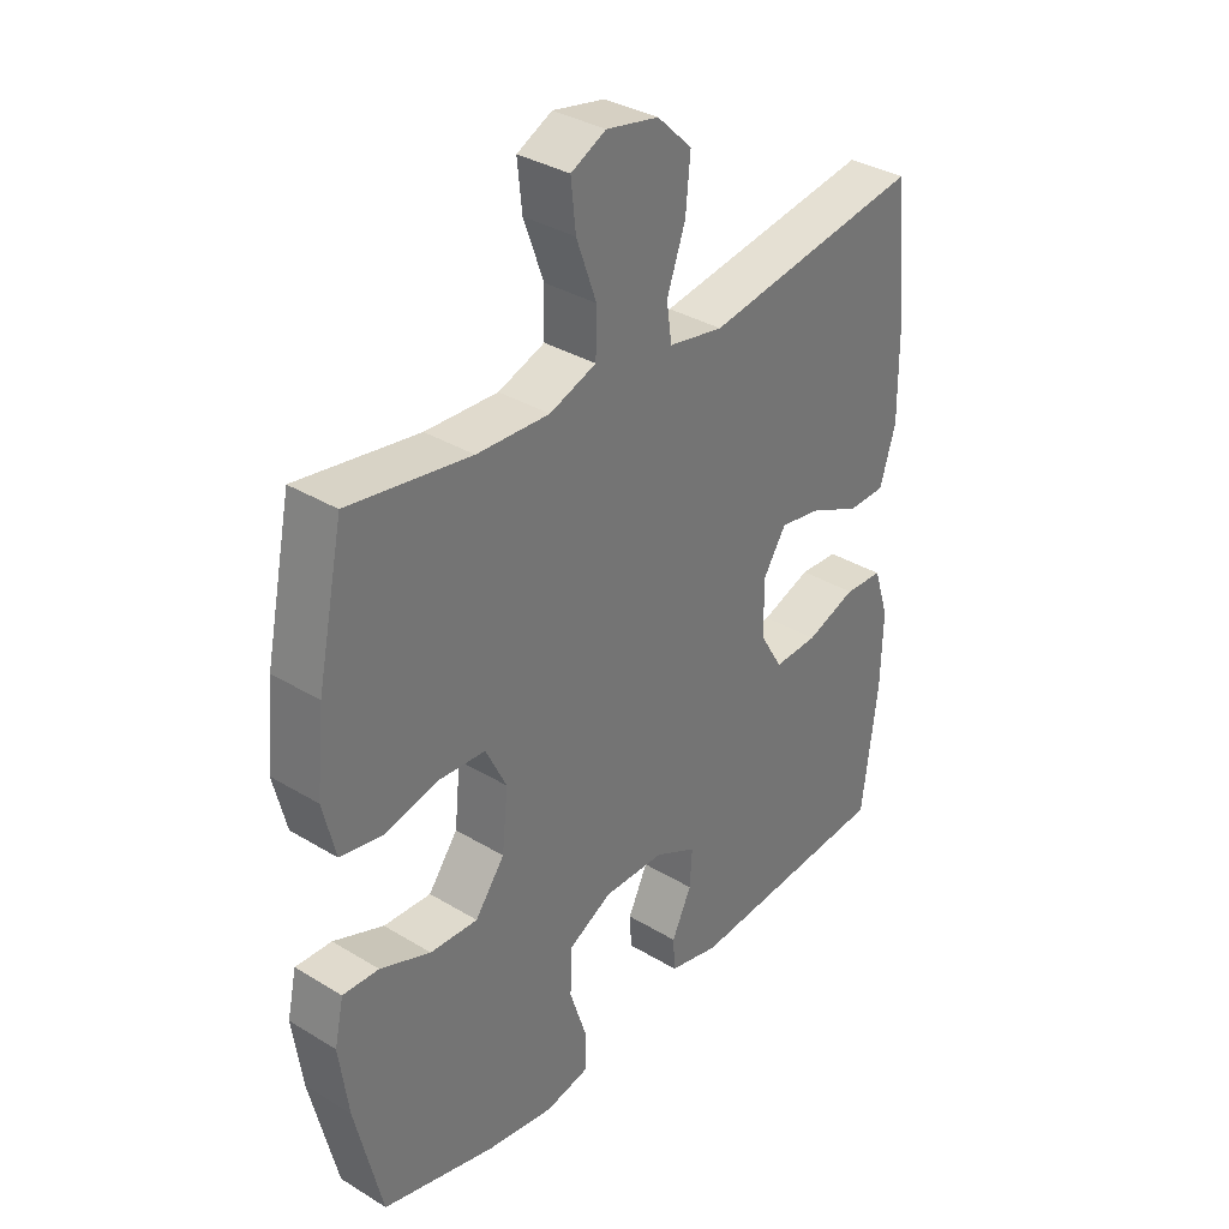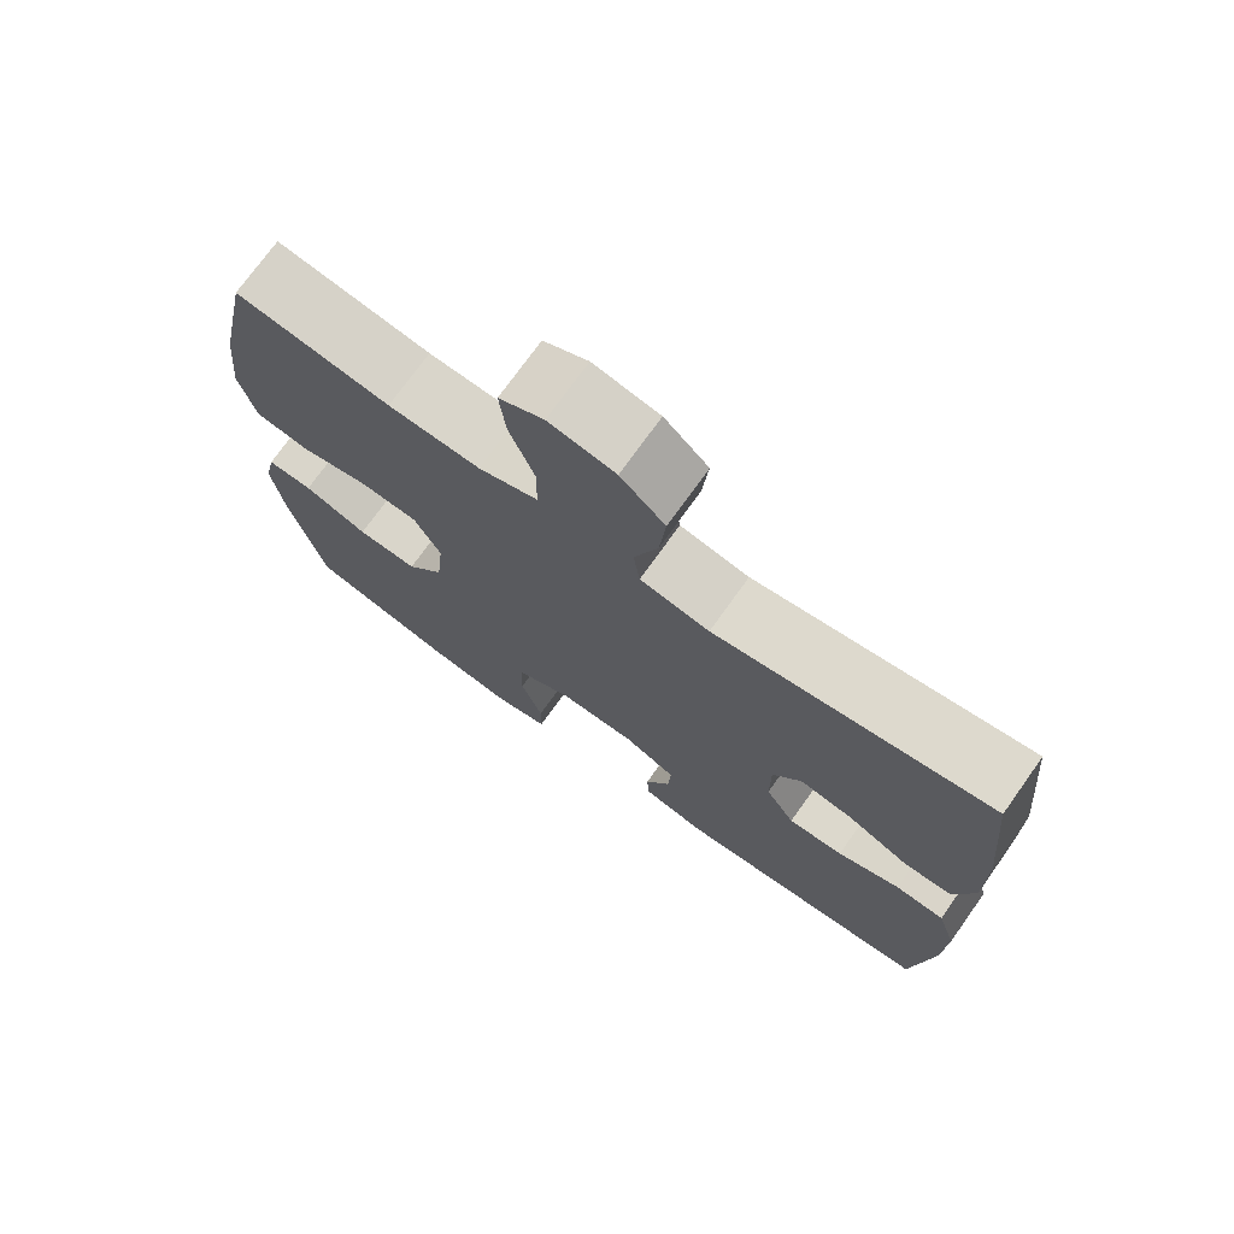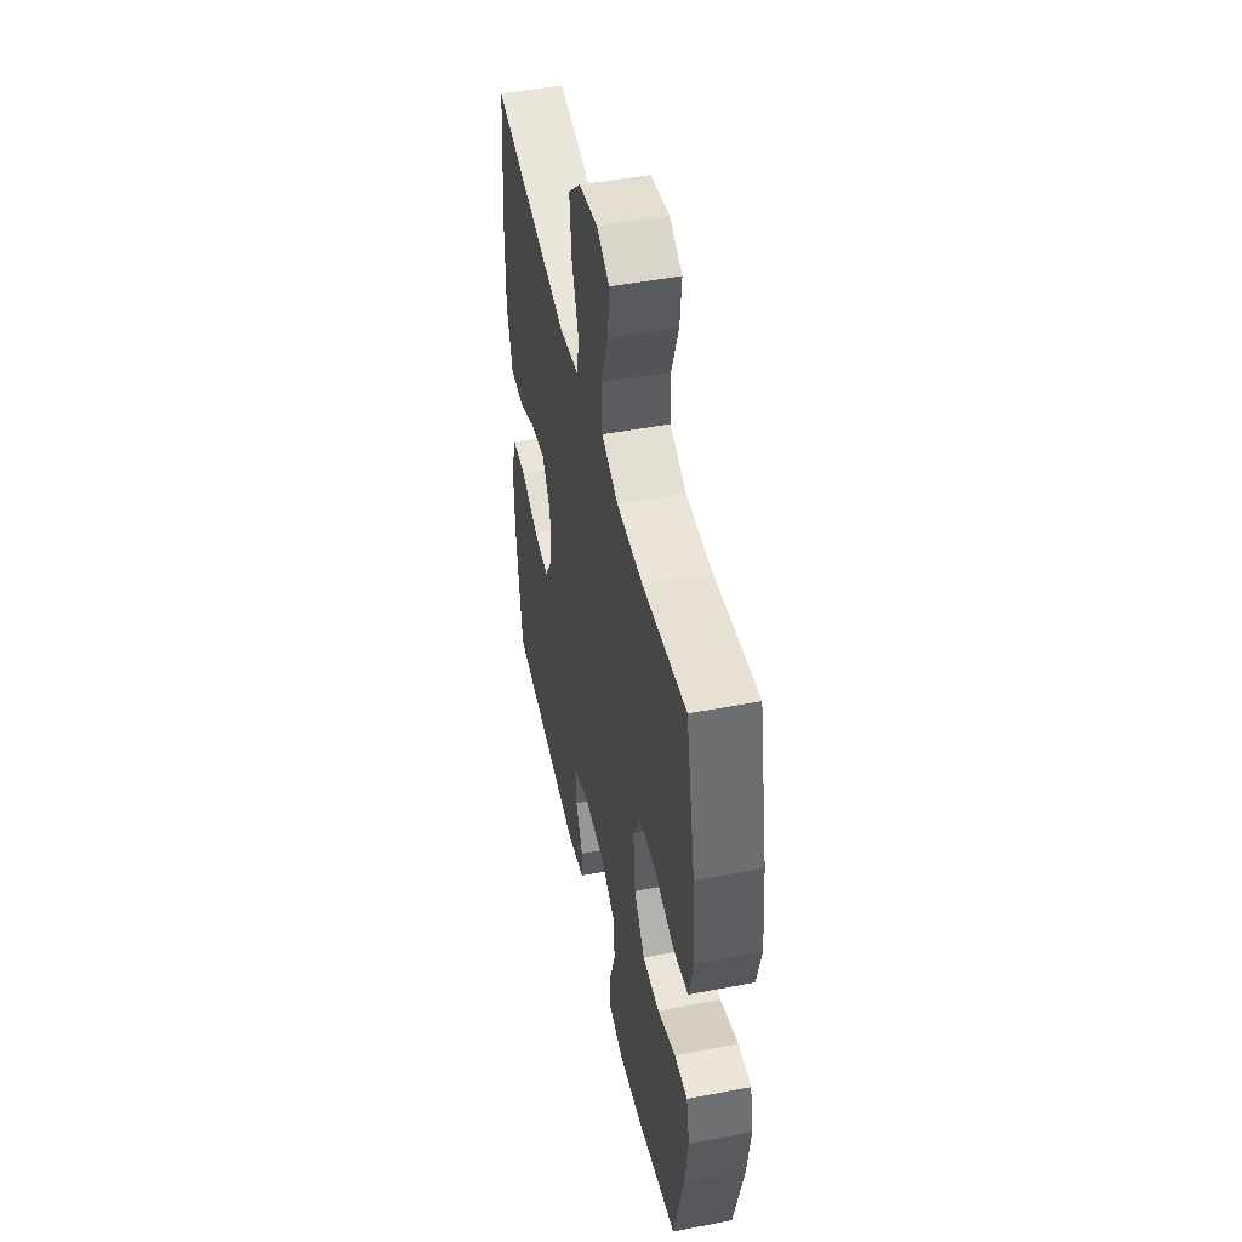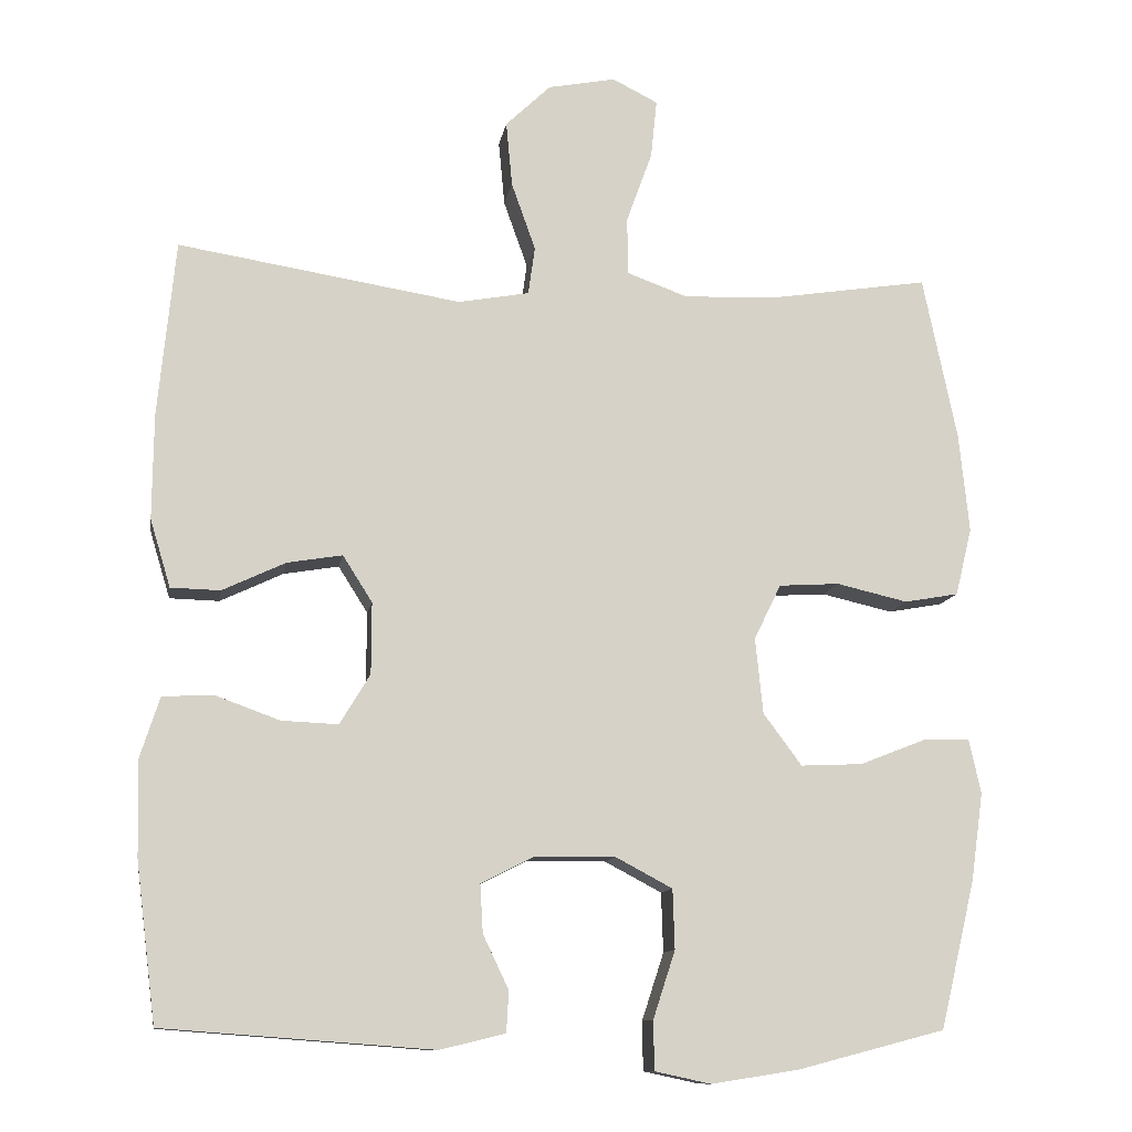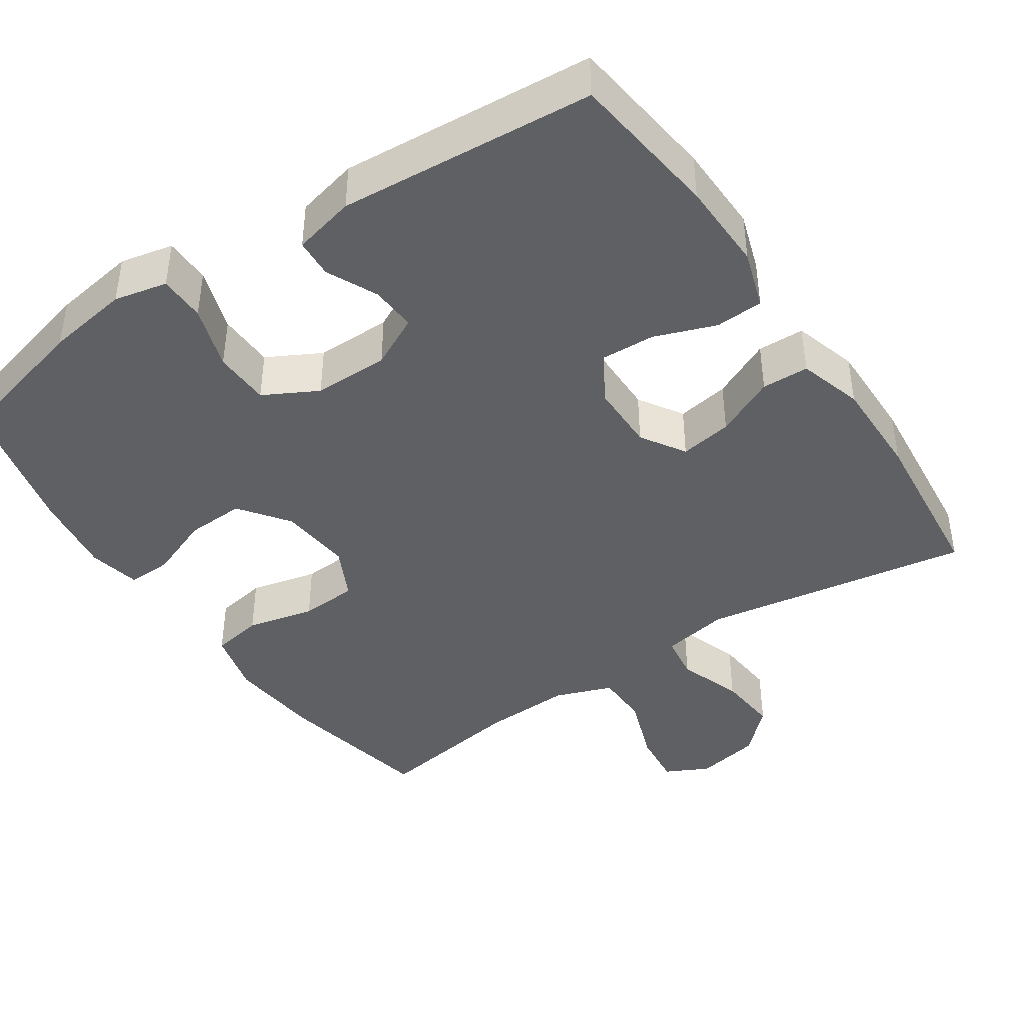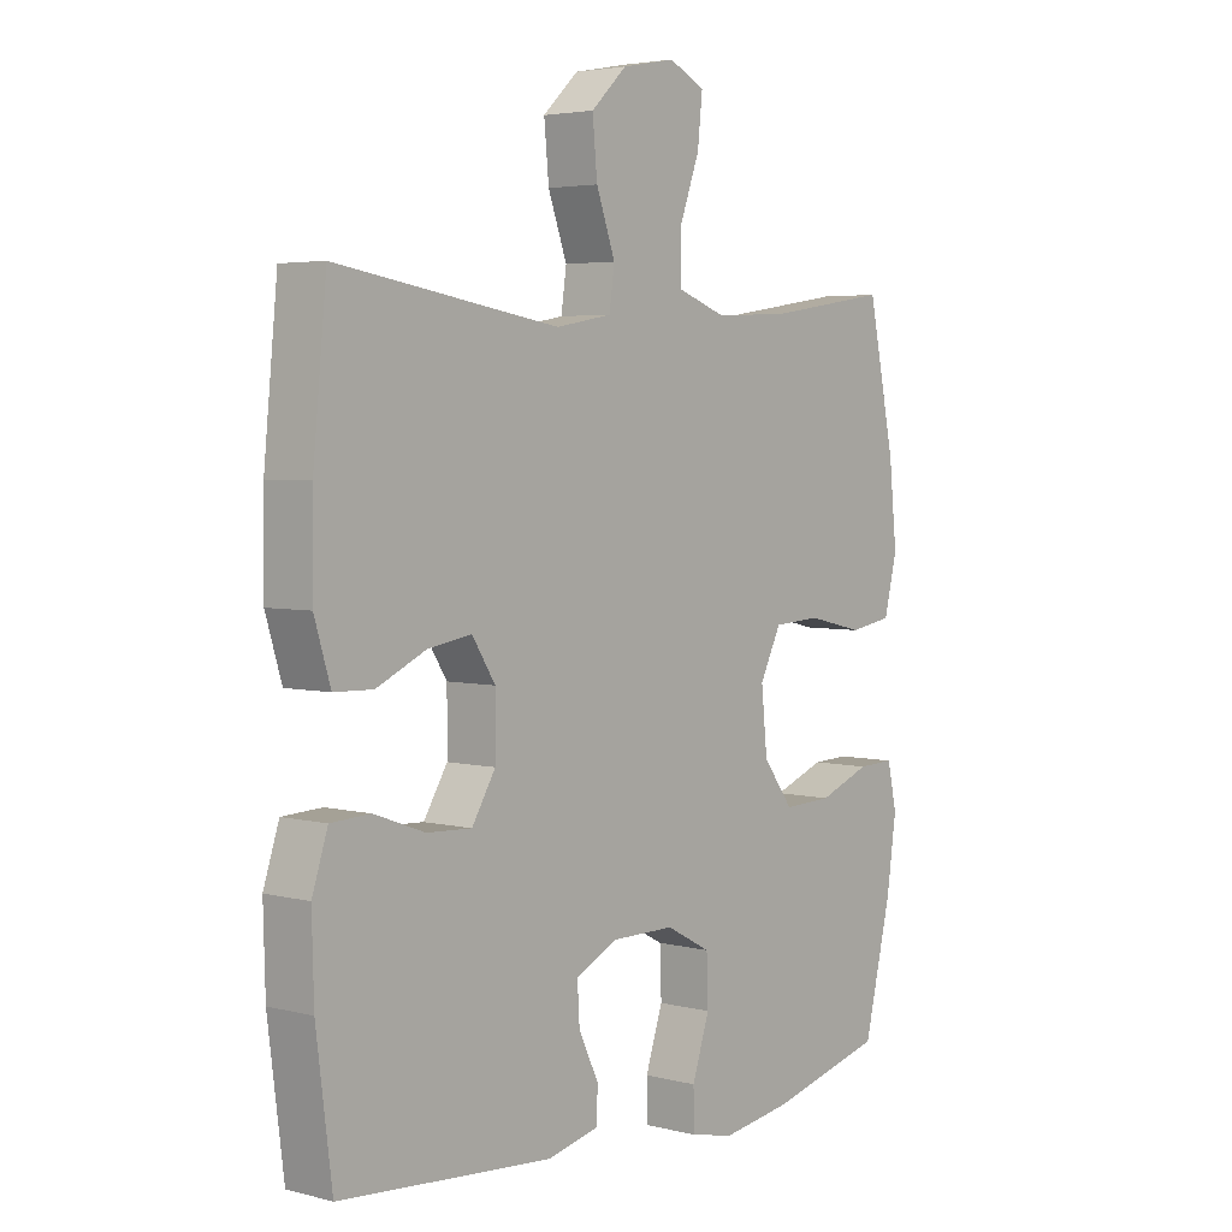
<metadata>
{"format":"obj","ext":"obj","renderer":"f3d","projection":"perspective","resolution":1024,"background":"white","views":[{"elev":34.4,"azim":129.3,"up":"+Z"},{"elev":73.6,"azim":-144.5,"up":"+Z"},{"elev":48.1,"azim":77.9,"up":"+Z"},{"elev":-11.3,"azim":-9.2,"up":"+Z"},{"elev":-42.4,"azim":-146.2,"up":"+Y"},{"elev":4.0,"azim":-50.1,"up":"+Z"}]}
</metadata>
<code>
o path6414
v 0.5367 0.0375 -0.3339
v 0.5525 0.0375 -0.2202
v 0.537 0.0375 -0.1489
v 0.4762 0.0375 -0.1512
v 0.3909 0.0375 -0.1846
v 0.3105 0.0375 -0.1882
v 0.2607 0.0375 -0.1211
v 0.2507 0.0375 -0.02225
v 0.2858 0.0375 0.04919
v 0.3644 0.0375 0.05404
v 0.4571 0.0375 0.03262
v 0.5273 0.0375 0.04513
v 0.5487 0.0375 0.133
v 0.5356 0.0375 0.2623
v 0.4912 0.0375 0.4761
v 0.2858 0.0375 0.4444
v 0.1635 0.0375 0.4395
v 0.08474 0.0375 0.4682
v 0.08319 0.0375 0.5426
v 0.1168 0.0375 0.636
v 0.1247 0.0375 0.712
v 0.06574 0.0375 0.7416
v -0.02203 0.0375 0.7247
v -0.08079 0.0375 0.6685
v -0.07293 0.0375 0.5839
v -0.04167 0.0375 0.496
v -0.05043 0.0375 0.4336
v -0.1425 0.0375 0.4169
v -0.5105 0.0375 0.4761
v -0.533 0.0375 0.2468
v -0.5343 0.0375 0.1102
v -0.5078 0.0375 0.0223
v -0.4433 0.0375 0.02063
v -0.3614 0.0375 0.05922
v -0.2896 0.0375 0.07118
v -0.2513 0.0375 0.01089
v -0.2516 0.0375 -0.08218
v -0.2908 0.0375 -0.1473
v -0.3645 0.0375 -0.144
v -0.4487 0.0375 -0.1134
v -0.5142 0.0375 -0.1169
v -0.5399 0.0375 -0.1968
v -0.5367 0.0375 -0.3198
v -0.5105 0.0375 -0.5258
v -0.1601 0.0375 -0.552
v -0.07535 0.0375 -0.5315
v -0.07239 0.0375 -0.4781
v -0.1057 0.0375 -0.4084
v -0.1094 0.0375 -0.3458
v -0.03912 0.0375 -0.3103
v 0.06413 0.0375 -0.3098
v 0.138 0.0375 -0.3491
v 0.1405 0.0375 -0.4264
v 0.1119 0.0375 -0.5141
v 0.1128 0.0375 -0.5779
v 0.1857 0.0375 -0.5936
v 0.2996 0.0375 -0.5758
v 0.4912 0.0375 -0.5258
v 0.5367 -0.0375 -0.3339
v 0.5525 -0.0375 -0.2202
v 0.537 -0.0375 -0.1489
v 0.4762 -0.0375 -0.1512
v 0.3909 -0.0375 -0.1846
v 0.3105 -0.0375 -0.1882
v 0.2607 -0.0375 -0.1211
v 0.2507 -0.0375 -0.02225
v 0.2858 -0.0375 0.04919
v 0.3644 -0.0375 0.05404
v 0.4571 -0.0375 0.03262
v 0.5273 -0.0375 0.04513
v 0.5487 -0.0375 0.133
v 0.5356 -0.0375 0.2623
v 0.4912 -0.0375 0.4761
v 0.2858 -0.0375 0.4444
v 0.1635 -0.0375 0.4395
v 0.08474 -0.0375 0.4682
v 0.08319 -0.0375 0.5426
v 0.1168 -0.0375 0.636
v 0.1247 -0.0375 0.712
v 0.06574 -0.0375 0.7416
v -0.02203 -0.0375 0.7247
v -0.08079 -0.0375 0.6685
v -0.07293 -0.0375 0.5839
v -0.04167 -0.0375 0.496
v -0.05043 -0.0375 0.4336
v -0.1425 -0.0375 0.4169
v -0.5105 -0.0375 0.4761
v -0.533 -0.0375 0.2468
v -0.5343 -0.0375 0.1102
v -0.5078 -0.0375 0.0223
v -0.4433 -0.0375 0.02063
v -0.3614 -0.0375 0.05922
v -0.2896 -0.0375 0.07118
v -0.2513 -0.0375 0.01089
v -0.2516 -0.0375 -0.08218
v -0.2908 -0.0375 -0.1473
v -0.3645 -0.0375 -0.144
v -0.4487 -0.0375 -0.1134
v -0.5142 -0.0375 -0.1169
v -0.5399 -0.0375 -0.1968
v -0.5367 -0.0375 -0.3198
v -0.5105 -0.0375 -0.5258
v -0.1601 -0.0375 -0.552
v -0.07535 -0.0375 -0.5315
v -0.07239 -0.0375 -0.4781
v -0.1057 -0.0375 -0.4084
v -0.1094 -0.0375 -0.3458
v -0.03912 -0.0375 -0.3103
v 0.06413 -0.0375 -0.3098
v 0.138 -0.0375 -0.3491
v 0.1405 -0.0375 -0.4264
v 0.1119 -0.0375 -0.5141
v 0.1128 -0.0375 -0.5779
v 0.1857 -0.0375 -0.5936
v 0.2996 -0.0375 -0.5758
v 0.4912 -0.0375 -0.5258
v 0.5367 0.0375 -0.3339
v 0.5525 0.0375 -0.2202
v 0.537 0.0375 -0.1489
v 0.537 0.0375 -0.1489
v 0.5273 0.0375 0.04513
v 0.5273 0.0375 0.04513
v 0.5487 0.0375 0.133
v 0.5356 0.0375 0.2623
v 0.4762 0.0375 -0.1512
v 0.4571 0.0375 0.03262
v 0.4912 0.0375 -0.5258
v 0.4912 0.0375 -0.5258
v 0.4912 0.0375 0.4761
v 0.4912 0.0375 0.4761
v 0.3909 0.0375 -0.1846
v 0.3644 0.0375 0.05404
v 0.2996 0.0375 -0.5758
v 0.2858 0.0375 0.4444
v 0.3105 0.0375 -0.1882
v 0.2858 0.0375 0.04919
v 0.2858 0.0375 0.04919
v 0.2607 0.0375 -0.1211
v 0.1857 0.0375 -0.5936
v 0.1635 0.0375 0.4395
v 0.2507 0.0375 -0.02225
v 0.1128 0.0375 -0.5779
v 0.1128 0.0375 -0.5779
v 0.138 0.0375 -0.3491
v 0.1405 0.0375 -0.4264
v 0.08474 0.0375 0.4682
v 0.08474 0.0375 0.4682
v 0.1119 0.0375 -0.5141
v 0.06413 0.0375 -0.3098
v 0.1168 0.0375 0.636
v 0.1247 0.0375 0.712
v 0.1247 0.0375 0.712
v 0.06574 0.0375 0.7416
v 0.08319 0.0375 0.5426
v -0.02203 0.0375 0.7247
v -0.03912 0.0375 -0.3103
v -0.08079 0.0375 0.6685
v -0.1094 0.0375 -0.3458
v -0.1094 0.0375 -0.3458
v -0.04167 0.0375 0.496
v -0.05043 0.0375 0.4336
v -0.05043 0.0375 0.4336
v -0.07293 0.0375 0.5839
v -0.1425 0.0375 0.4169
v -0.07535 0.0375 -0.5315
v -0.07535 0.0375 -0.5315
v -0.07239 0.0375 -0.4781
v -0.1057 0.0375 -0.4084
v -0.1601 0.0375 -0.552
v -0.2513 0.0375 0.01089
v -0.2516 0.0375 -0.08218
v -0.2896 0.0375 0.07118
v -0.2896 0.0375 0.07118
v -0.2908 0.0375 -0.1473
v -0.2908 0.0375 -0.1473
v -0.3614 0.0375 0.05922
v -0.3645 0.0375 -0.144
v -0.4433 0.0375 0.02063
v -0.4487 0.0375 -0.1134
v -0.5105 0.0375 -0.5258
v -0.5105 0.0375 -0.5258
v -0.5078 0.0375 0.0223
v -0.5078 0.0375 0.0223
v -0.5142 0.0375 -0.1169
v -0.5142 0.0375 -0.1169
v -0.5105 0.0375 0.4761
v -0.5105 0.0375 0.4761
v -0.5343 0.0375 0.1102
v -0.5399 0.0375 -0.1968
v -0.533 0.0375 0.2468
v -0.5367 0.0375 -0.3198
v 0.5367 -0.0375 -0.3339
v 0.5525 -0.0375 -0.2202
v 0.537 -0.0375 -0.1489
v 0.537 -0.0375 -0.1489
v 0.5273 -0.0375 0.04513
v 0.5273 -0.0375 0.04513
v 0.5487 -0.0375 0.133
v 0.5356 -0.0375 0.2623
v 0.4762 -0.0375 -0.1512
v 0.4571 -0.0375 0.03262
v 0.4912 -0.0375 -0.5258
v 0.4912 -0.0375 -0.5258
v 0.4912 -0.0375 0.4761
v 0.4912 -0.0375 0.4761
v 0.3909 -0.0375 -0.1846
v 0.3644 -0.0375 0.05404
v 0.2996 -0.0375 -0.5758
v 0.2858 -0.0375 0.4444
v 0.3105 -0.0375 -0.1882
v 0.2858 -0.0375 0.04919
v 0.2858 -0.0375 0.04919
v 0.2607 -0.0375 -0.1211
v 0.1857 -0.0375 -0.5936
v 0.1635 -0.0375 0.4395
v 0.2507 -0.0375 -0.02225
v 0.1128 -0.0375 -0.5779
v 0.1128 -0.0375 -0.5779
v 0.138 -0.0375 -0.3491
v 0.1405 -0.0375 -0.4264
v 0.08474 -0.0375 0.4682
v 0.08474 -0.0375 0.4682
v 0.1119 -0.0375 -0.5141
v 0.06413 -0.0375 -0.3098
v 0.1168 -0.0375 0.636
v 0.1247 -0.0375 0.712
v 0.1247 -0.0375 0.712
v 0.06574 -0.0375 0.7416
v 0.08319 -0.0375 0.5426
v -0.02203 -0.0375 0.7247
v -0.03912 -0.0375 -0.3103
v -0.08079 -0.0375 0.6685
v -0.1094 -0.0375 -0.3458
v -0.1094 -0.0375 -0.3458
v -0.04167 -0.0375 0.496
v -0.05043 -0.0375 0.4336
v -0.05043 -0.0375 0.4336
v -0.07293 -0.0375 0.5839
v -0.1425 -0.0375 0.4169
v -0.07535 -0.0375 -0.5315
v -0.07535 -0.0375 -0.5315
v -0.07239 -0.0375 -0.4781
v -0.1057 -0.0375 -0.4084
v -0.1601 -0.0375 -0.552
v -0.2513 -0.0375 0.01089
v -0.2516 -0.0375 -0.08218
v -0.2896 -0.0375 0.07118
v -0.2896 -0.0375 0.07118
v -0.2908 -0.0375 -0.1473
v -0.2908 -0.0375 -0.1473
v -0.3614 -0.0375 0.05922
v -0.3645 -0.0375 -0.144
v -0.4433 -0.0375 0.02063
v -0.4487 -0.0375 -0.1134
v -0.5105 -0.0375 -0.5258
v -0.5105 -0.0375 -0.5258
v -0.5078 -0.0375 0.0223
v -0.5078 -0.0375 0.0223
v -0.5142 -0.0375 -0.1169
v -0.5142 -0.0375 -0.1169
v -0.5105 -0.0375 0.4761
v -0.5105 -0.0375 0.4761
v -0.5343 -0.0375 0.1102
v -0.5399 -0.0375 -0.1968
v -0.533 -0.0375 0.2468
v -0.5367 -0.0375 -0.3198
f 206 193 200
f 221 235 236
f 225 230 238
f 210 213 219
f 266 249 252
f 238 230 232
f 199 209 207
f 233 249 266
f 233 266 243
f 208 220 214
f 210 192 206
f 251 263 253
f 198 199 207
f 224 216 231
f 251 265 263
f 214 223 217
f 201 198 207
f 215 221 236
f 236 239 245
f 211 236 245
f 253 263 257
f 228 230 225
f 252 254 264
f 219 213 224
f 247 265 251
f 193 206 192
f 235 229 238
f 265 247 239
f 204 209 199
f 210 219 220
f 229 235 221
f 213 216 224
f 208 192 210
f 226 228 225
f 209 215 211
f 210 220 208
f 265 239 261
f 225 238 229
f 214 220 223
f 216 245 246
f 245 239 247
f 266 252 264
f 264 254 259
f 215 236 211
f 196 198 201
f 207 209 211
f 200 193 194
f 255 243 266
f 246 249 231
f 243 244 242
f 244 243 255
f 216 246 231
f 231 249 233
f 192 208 202
f 211 245 216
f 242 244 240
f 1 2 60 59
f 2 120 195 60
f 122 13 71 197
f 13 14 72 71
f 3 4 62 61
f 11 12 70 69
f 128 1 59 203
f 14 130 205 72
f 4 5 63 62
f 10 11 69 68
f 57 58 116 115
f 15 16 74 73
f 5 6 64 63
f 137 10 68 212
f 6 7 65 64
f 56 57 115 114
f 16 17 75 74
f 8 9 67 66
f 7 8 66 65
f 143 56 114 218
f 52 53 111 110
f 17 147 222 75
f 54 55 113 112
f 53 54 112 111
f 51 52 110 109
f 20 152 227 78
f 21 22 80 79
f 19 20 78 77
f 18 19 77 76
f 22 23 81 80
f 50 51 109 108
f 23 24 82 81
f 159 50 108 234
f 26 162 237 84
f 25 26 84 83
f 24 25 83 82
f 27 28 86 85
f 166 47 105 241
f 47 48 106 105
f 45 46 104 103
f 48 49 107 106
f 36 37 95 94
f 173 36 94 248
f 37 175 250 95
f 34 35 93 92
f 38 39 97 96
f 33 34 92 91
f 39 40 98 97
f 181 45 103 256
f 183 33 91 258
f 40 185 260 98
f 28 187 262 86
f 31 32 90 89
f 41 42 100 99
f 30 31 89 88
f 29 30 88 87
f 43 44 102 101
f 42 43 101 100
f 131 125 118
f 146 161 160
f 150 163 155
f 135 144 138
f 191 177 174
f 163 157 155
f 124 132 134
f 158 191 174
f 158 168 191
f 133 139 145
f 135 131 117
f 176 178 188
f 123 132 124
f 149 156 141
f 176 188 190
f 139 142 148
f 126 132 123
f 140 161 146
f 161 170 164
f 136 170 161
f 178 182 188
f 153 150 155
f 177 189 179
f 144 149 138
f 172 176 190
f 118 117 131
f 160 163 154
f 190 164 172
f 129 124 134
f 135 145 144
f 154 146 160
f 138 149 141
f 133 135 117
f 151 150 153
f 134 136 140
f 135 133 145
f 190 186 164
f 150 154 163
f 139 148 145
f 141 171 170
f 170 172 164
f 191 189 177
f 189 184 179
f 140 136 161
f 121 126 123
f 132 136 134
f 125 119 118
f 180 191 168
f 171 156 174
f 168 167 169
f 169 180 168
f 141 156 171
f 156 158 174
f 117 127 133
f 136 141 170
f 167 165 169

</code>
